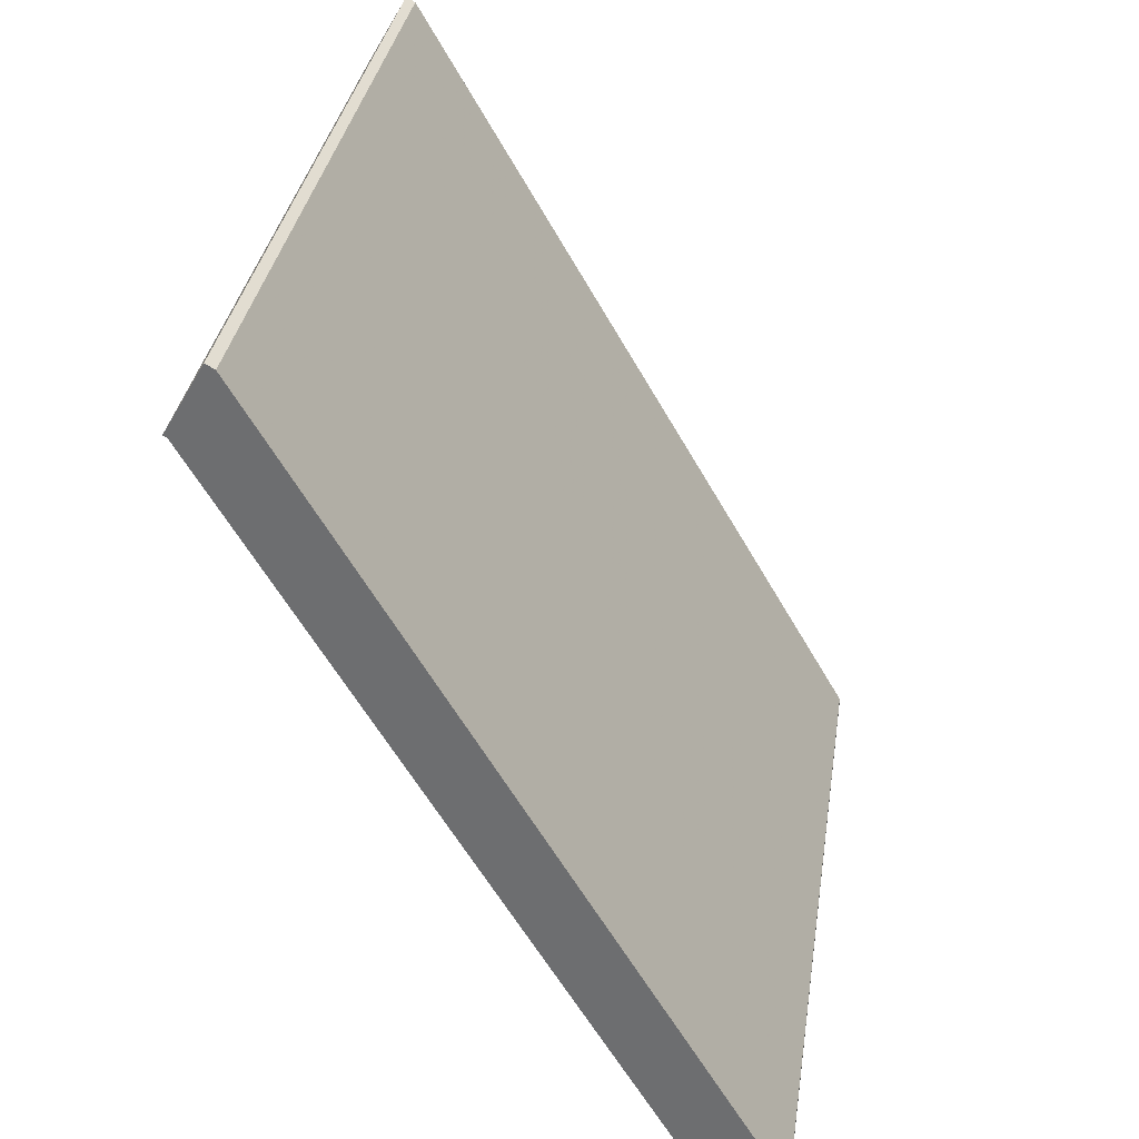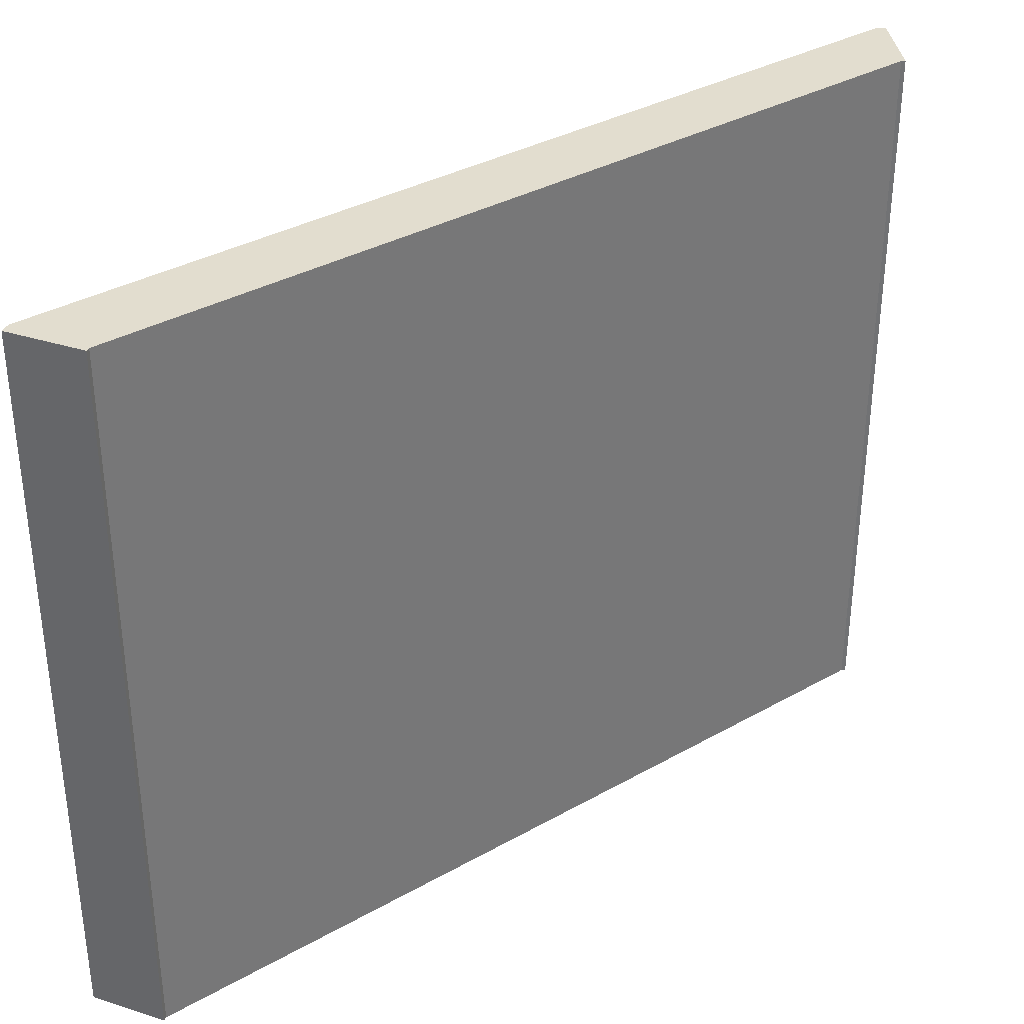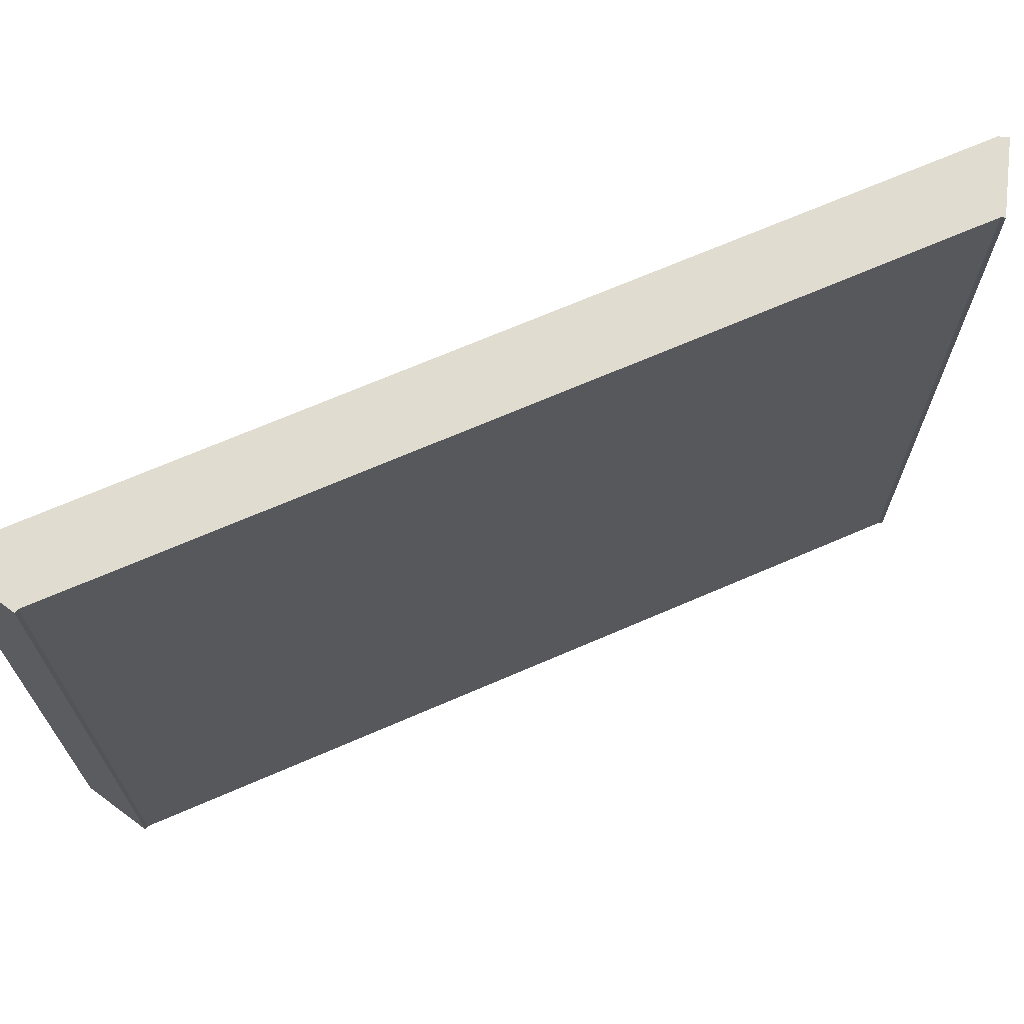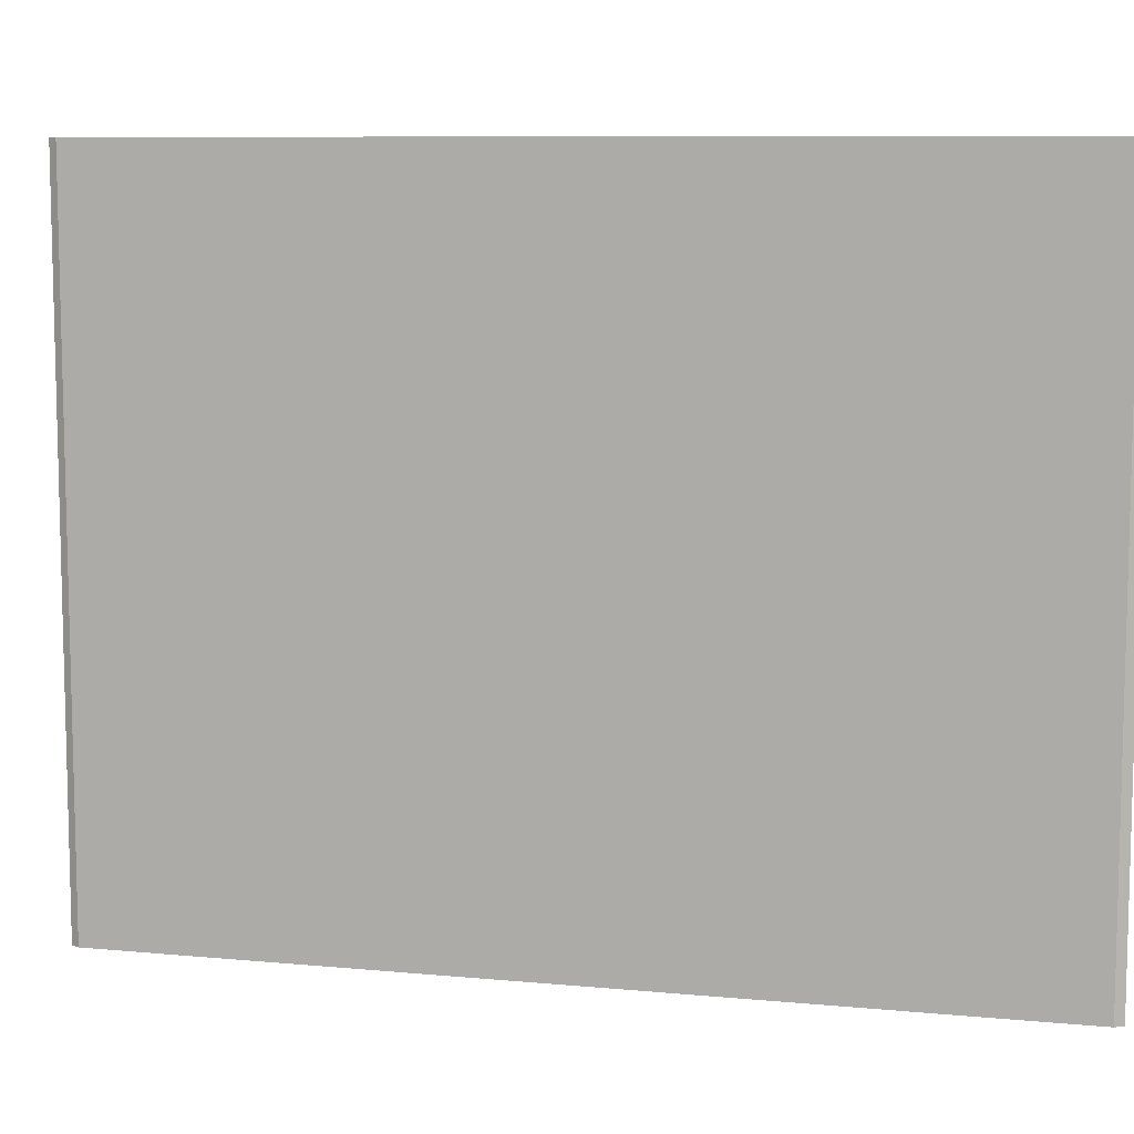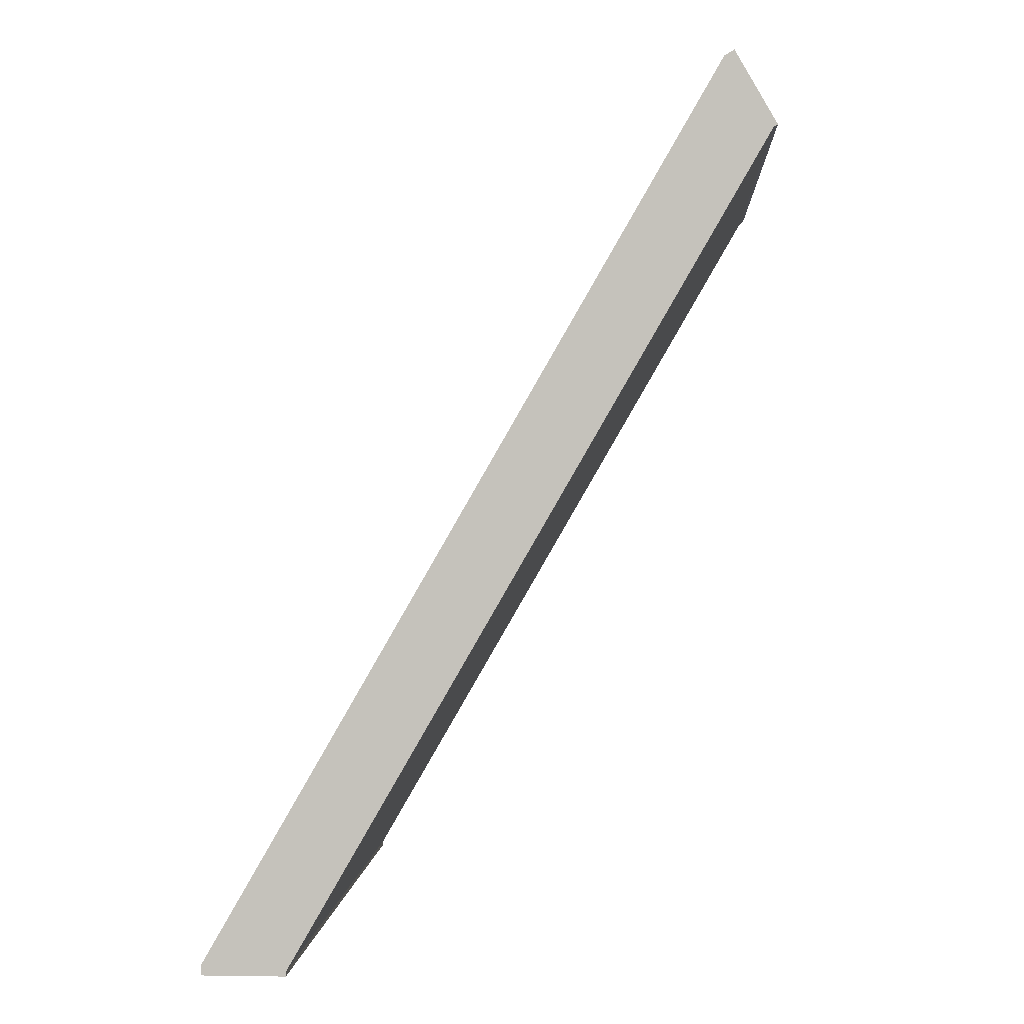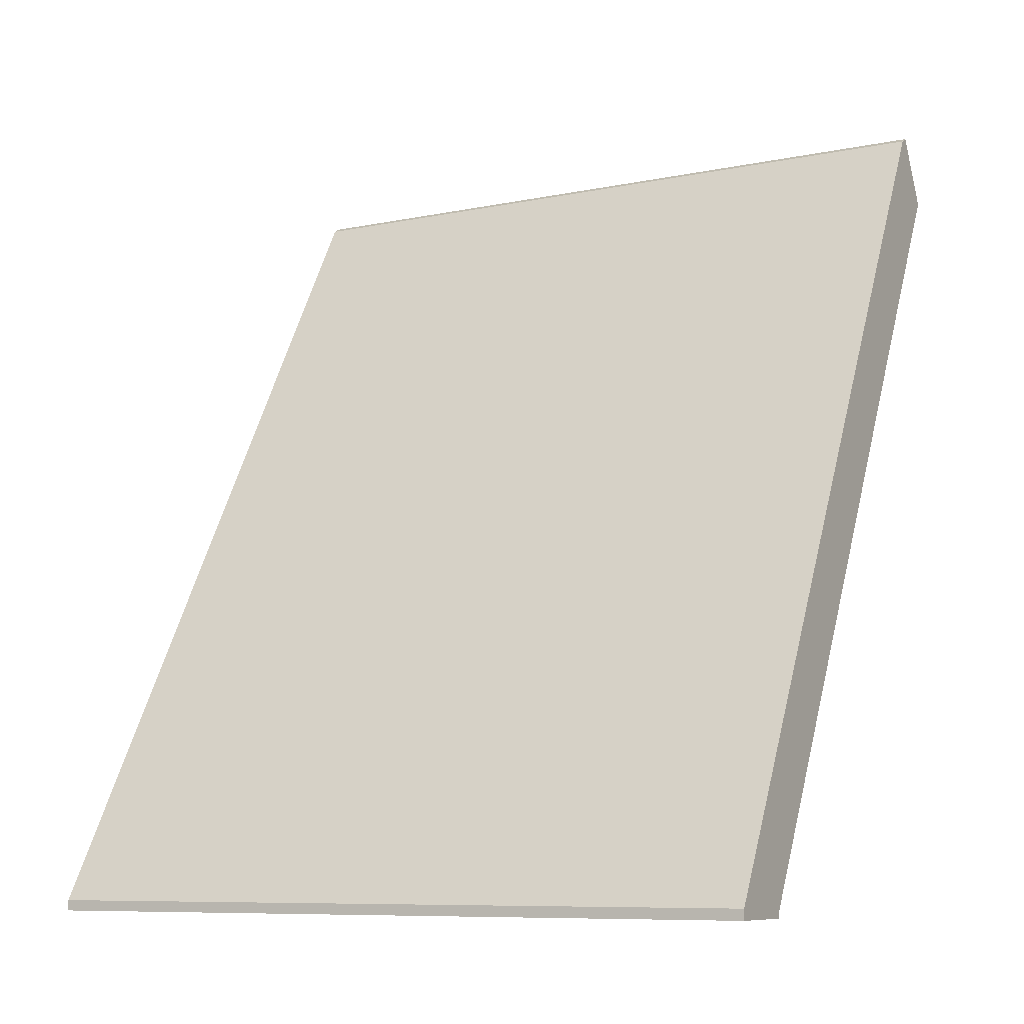
<metadata>
{"format":"obj","ext":"obj","renderer":"f3d","projection":"perspective","resolution":1024,"background":"white","views":[{"elev":34.4,"azim":8.7,"up":"+Z"},{"elev":35.0,"azim":-157.0,"up":"+Y"},{"elev":69.4,"azim":-143.4,"up":"+Y"},{"elev":8.7,"azim":74.3,"up":"+Y"},{"elev":0.7,"azim":-176.5,"up":"+Z"},{"elev":-8.7,"azim":119.0,"up":"+Z"}]}
</metadata>
<code>
v 31.49 -10 22.27
v 25.14 0 33.28
v 25.14 -10 33.28
v 31.49 0 22.27
v 24.55 -10 32.42
v 30.46 0 22.19
v 30.46 -10 22.19
v 24.55 0 32.42
v 30.46 0 22.14
v 31.49 0 22.14
v 24.5 -10 32.45
v 24.5 0 32.45
v 25.02 0 33.35
v 25.02 -10 33.35
v 30.46 -10 22.14
v 31.49 -10 22.14
f 1 4 2
f 2 3 1
f 5 8 6
f 6 7 5
f 14 3 2
f 2 13 14
f 8 5 11
f 11 12 8
f 16 10 4
f 4 1 16
f 6 9 15
f 15 7 6
f 13 12 11
f 11 14 13
f 16 15 9
f 9 10 16
f 10 9 6
f 8 12 13
f 8 13 2
f 8 2 4
f 6 8 4
f 10 6 4
f 7 15 16
f 7 16 1
f 14 11 5
f 3 14 5
f 1 3 5
f 7 1 5

</code>
